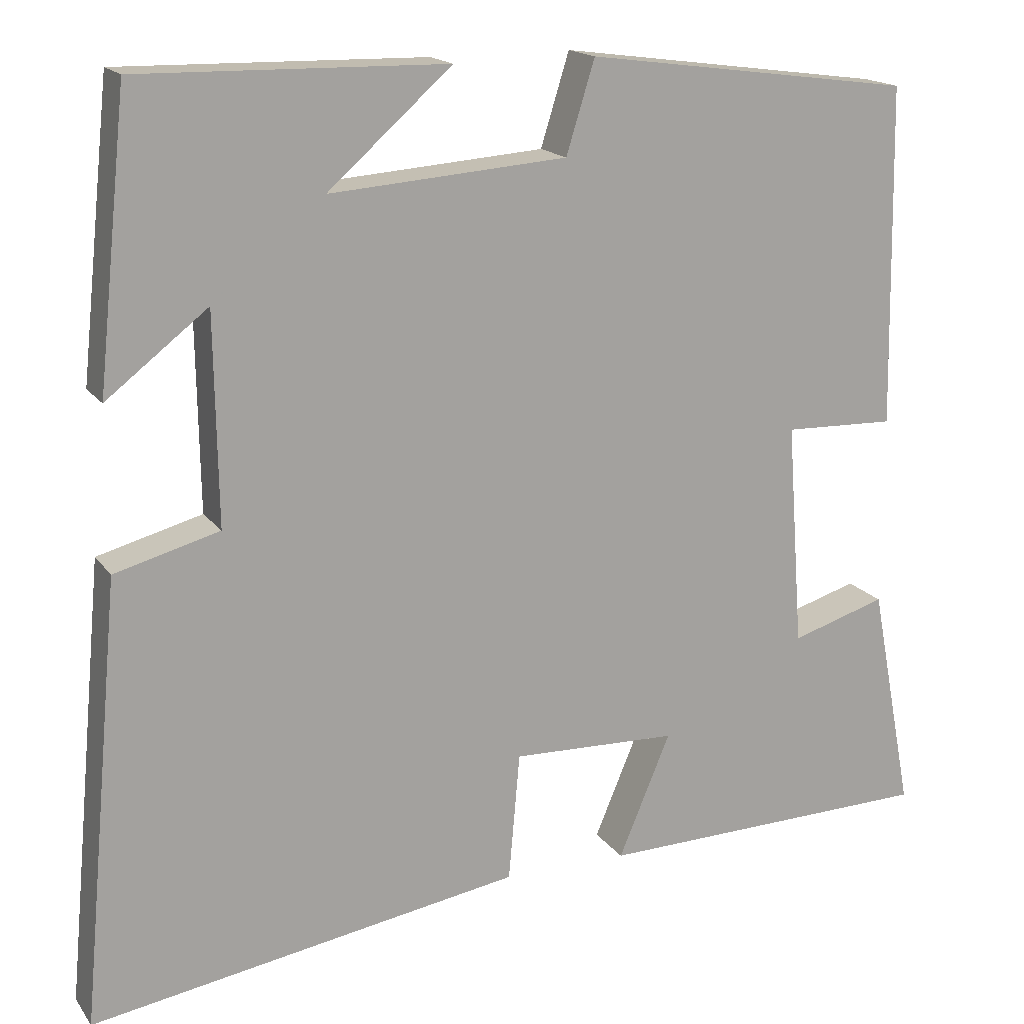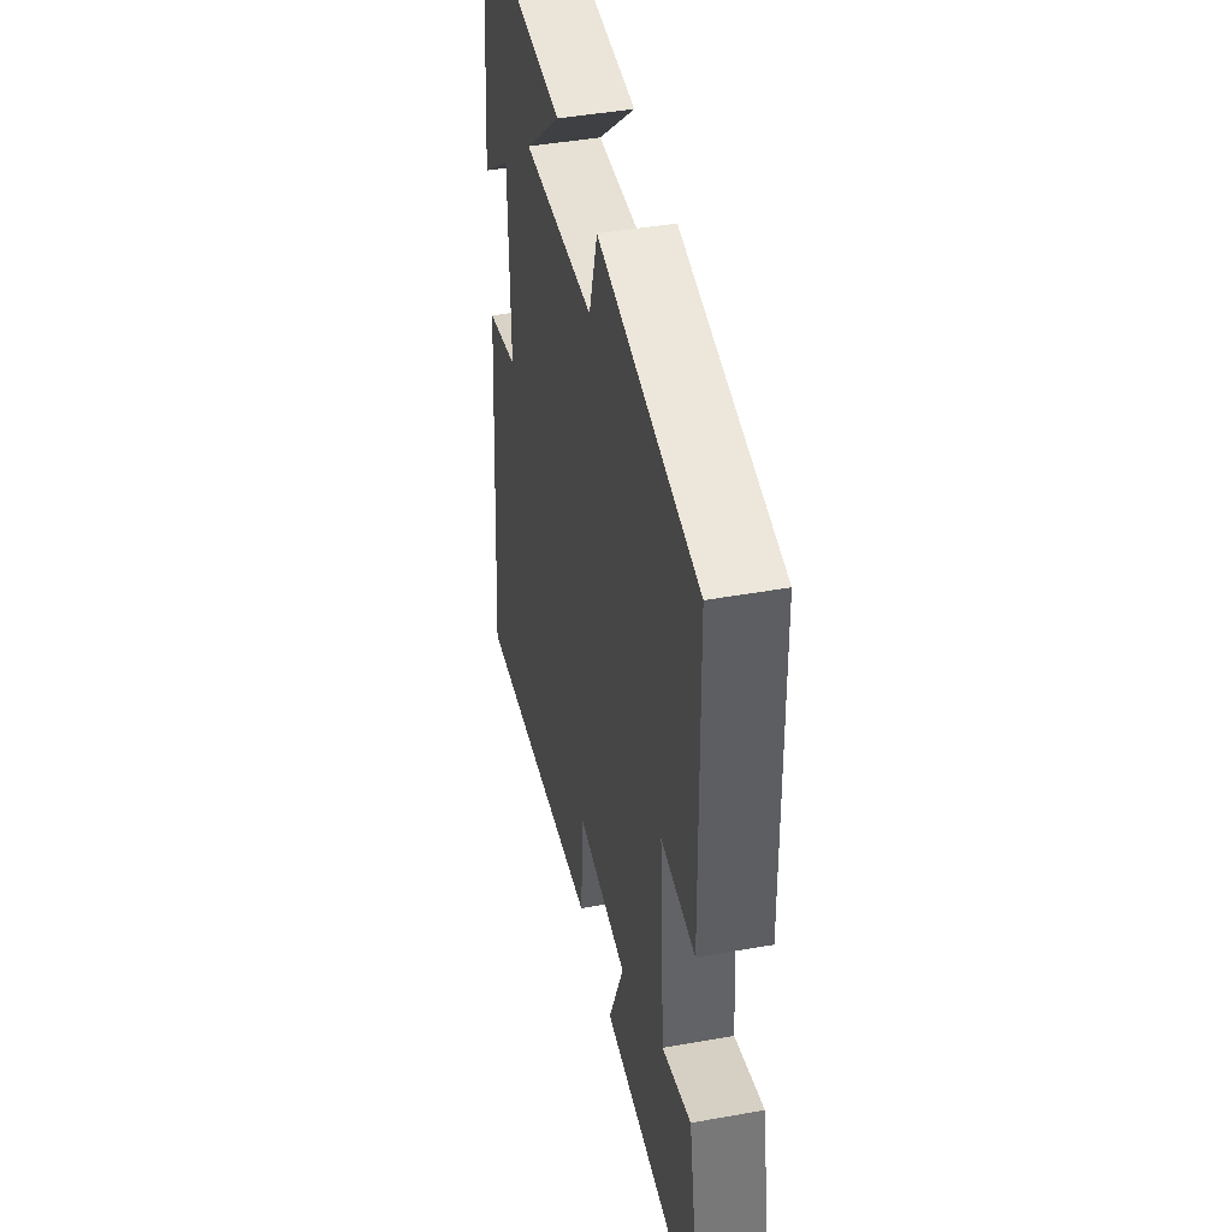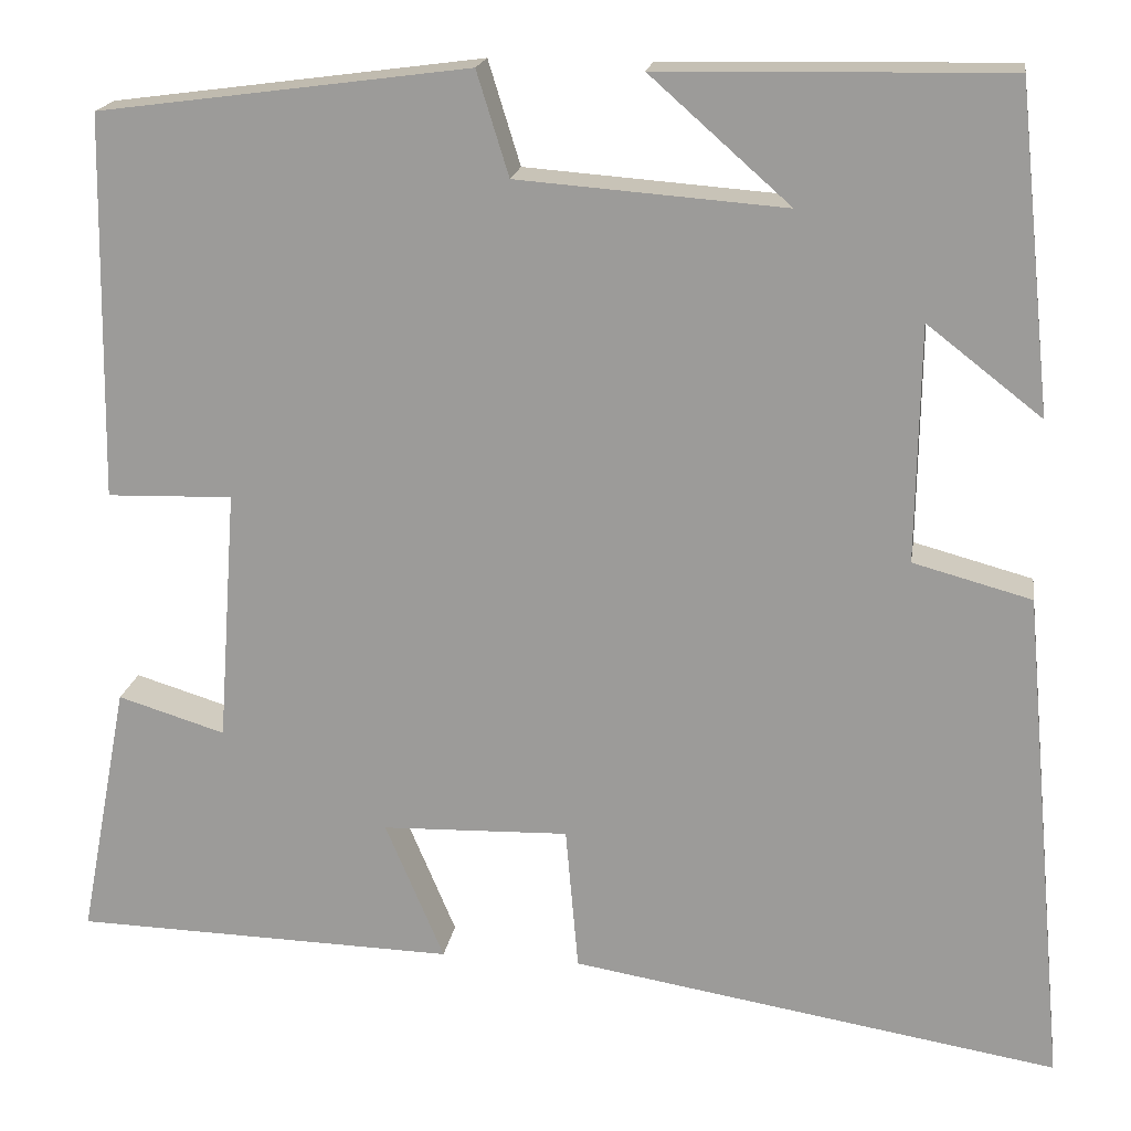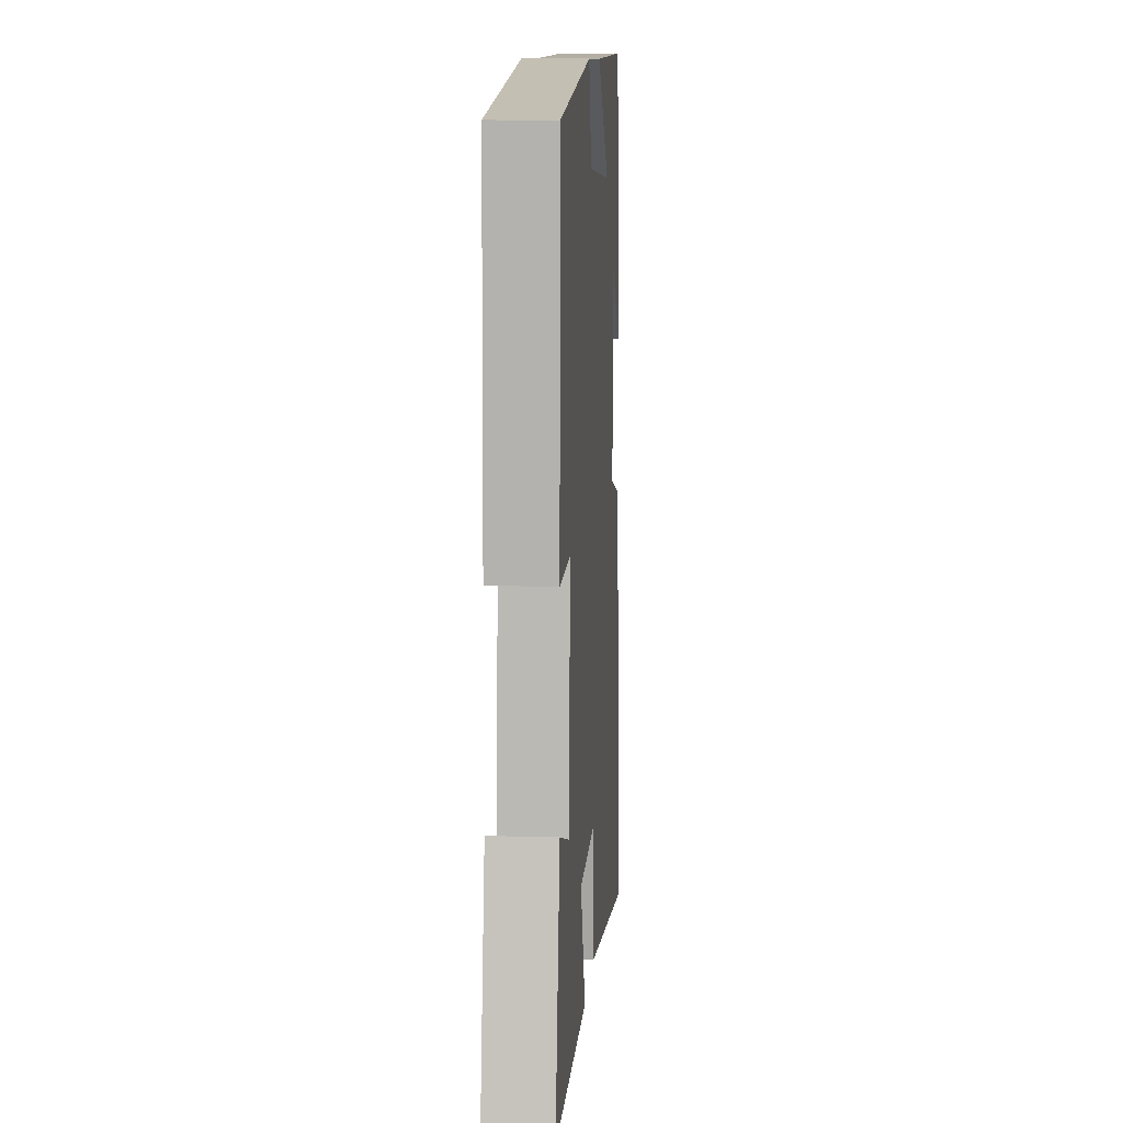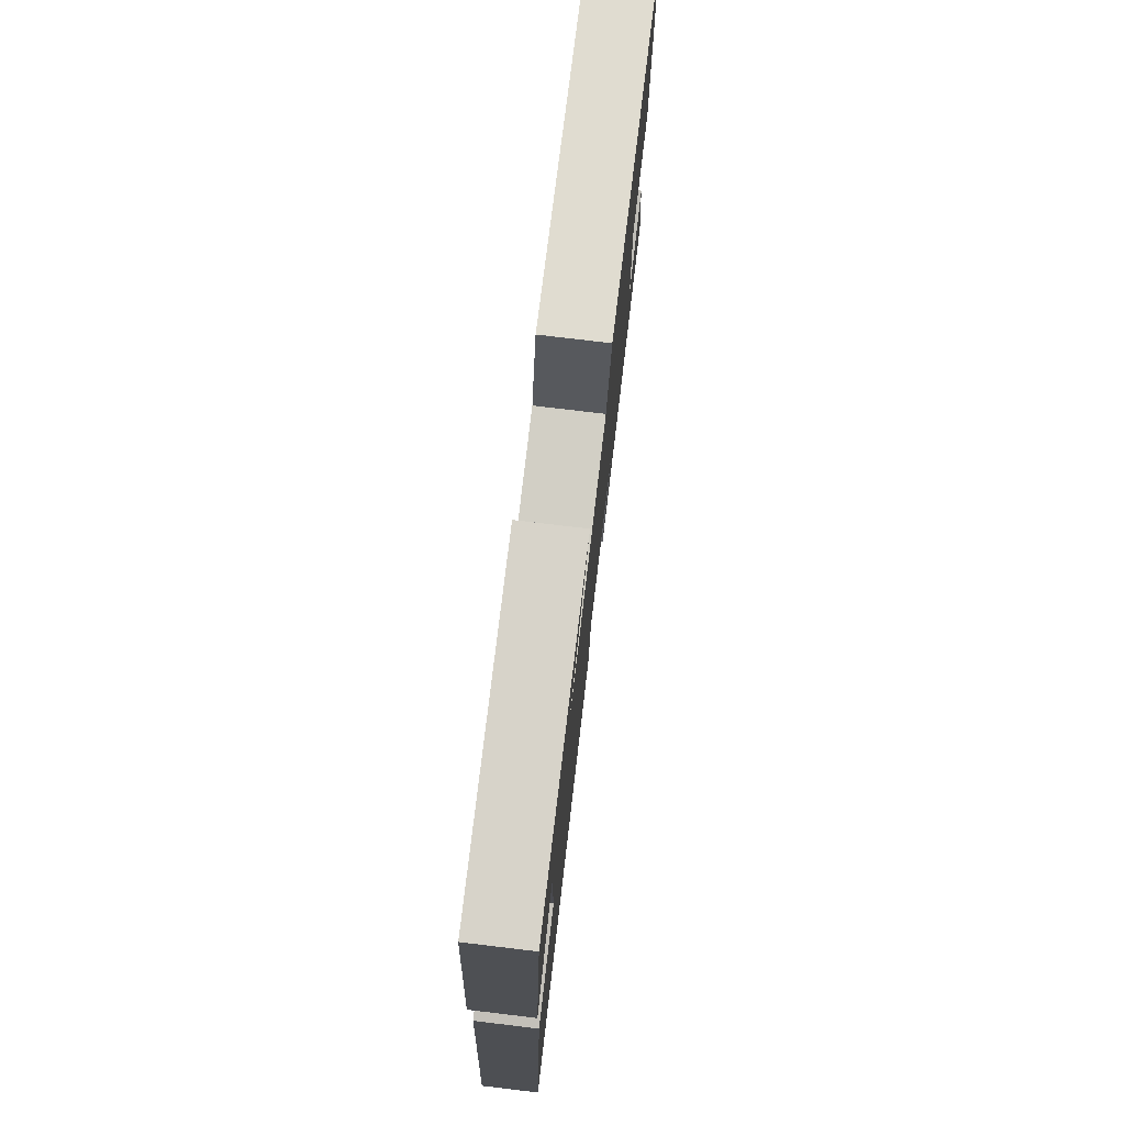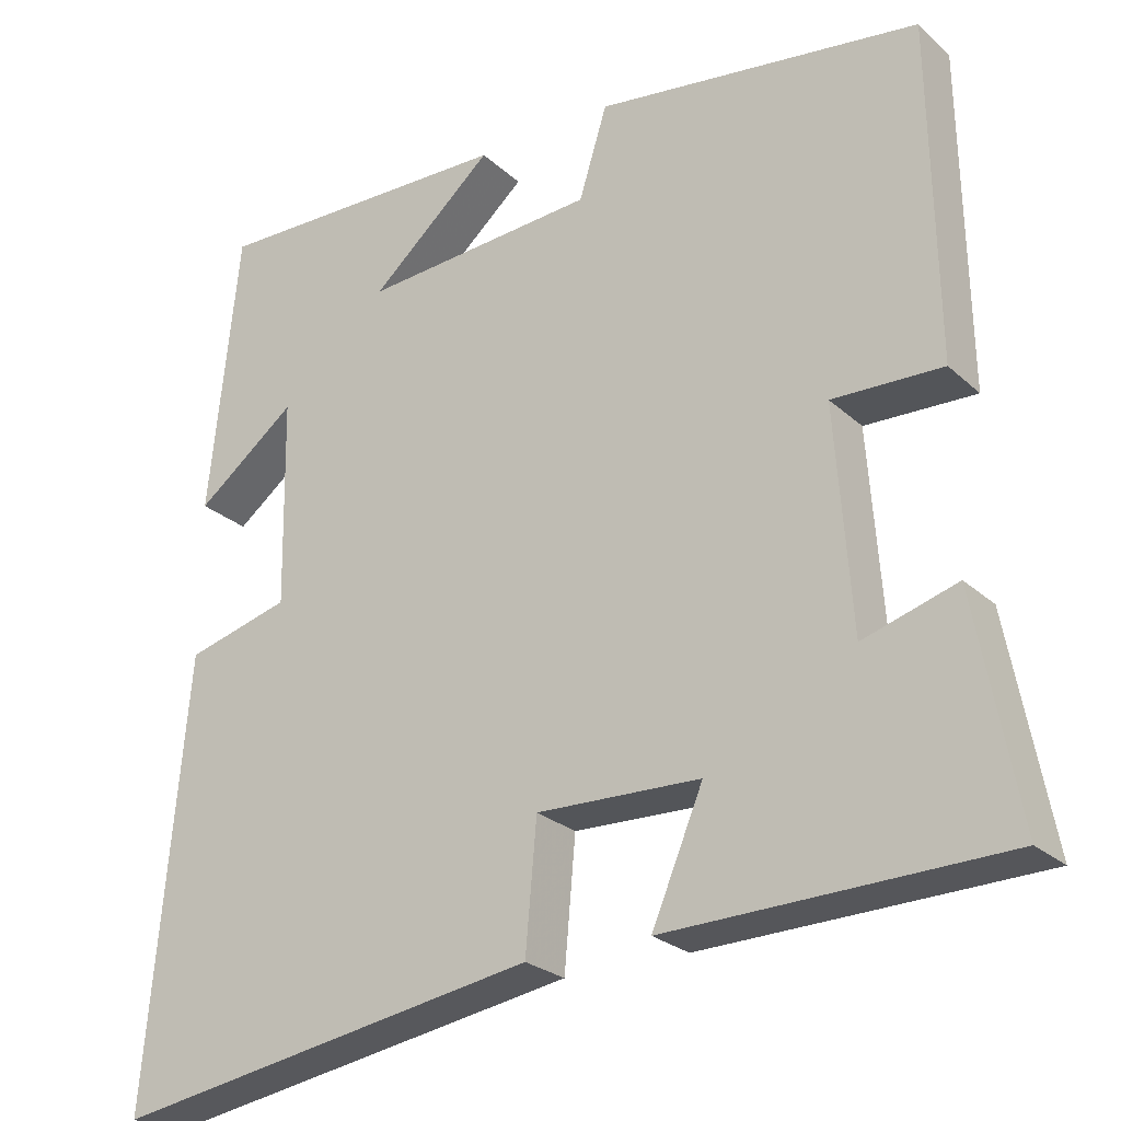
<metadata>
{"format":"obj","ext":"obj","renderer":"f3d","projection":"perspective","resolution":1024,"background":"white","views":[{"elev":16.9,"azim":156.2,"up":"+Z"},{"elev":43.9,"azim":-101.9,"up":"+Z"},{"elev":18.5,"azim":8.6,"up":"+Z"},{"elev":10.3,"azim":-85.8,"up":"+Z"},{"elev":77.4,"azim":96.8,"up":"+Z"},{"elev":-25.1,"azim":-144.9,"up":"+Z"}]}
</metadata>
<code>
v 0.463 0.07 0.507
v 0.5 0.07 0.154
v 0.375 0.07 0.251
v 0.371 0.07 -0.007
v 0.5 0.07 -0.042
v 0.55 0.07 -0.588
v 0.018 0.07 -0.5
v 0.004 0.07 -0.342
v -0.2 0.07 -0.348
v -0.136 0.07 -0.5
v -0.553 0.07 -0.489
v -0.5 0.07 -0.209
v -0.383 0.07 -0.245
v -0.363 0.07 0.031
v -0.5 0.07 0.027
v -0.493 0.07 0.446
v -0.089 0.07 0.5
v -0.054 0.07 0.387
v 0.238 0.07 0.365
v 0.085 0.07 0.5
v 0.463 0 0.507
v 0.5 0 0.154
v 0.375 0 0.251
v 0.371 0 -0.007
v 0.5 0 -0.042
v 0.55 0 -0.588
v 0.018 0 -0.5
v 0.004 0 -0.342
v -0.2 0 -0.348
v -0.136 0 -0.5
v -0.553 0 -0.489
v -0.5 0 -0.209
v -0.383 0 -0.245
v -0.363 0 0.031
v -0.5 0 0.027
v -0.493 0 0.446
v -0.089 0 0.5
v -0.054 0 0.387
v 0.238 0 0.365
v 0.085 0 0.5
f 19 20 1 2
f 15 16 17 18
f 14 15 18 19
f 13 14 19
f 10 11 12 13
f 9 10 13
f 8 9 13 19
f 4 5 6 7
f 3 4 7 8
f 19 2 3
f 3 8 19
f 22 21 40 39
f 38 37 36 35
f 39 38 35 34
f 39 34 33
f 33 32 31 30
f 33 30 29
f 39 33 29 28
f 27 26 25 24
f 28 27 24 23
f 23 22 39
f 39 28 23
f 1 21 22 2
f 2 22 23 3
f 3 23 24 4
f 4 24 25 5
f 5 25 26 6
f 6 26 27 7
f 7 27 28 8
f 8 28 29 9
f 9 29 30 10
f 10 30 31 11
f 11 31 32 12
f 12 32 33 13
f 13 33 34 14
f 14 34 35 15
f 15 35 36 16
f 16 36 37 17
f 17 37 38 18
f 18 38 39 19
f 19 39 40 20
f 20 40 21 1

</code>
